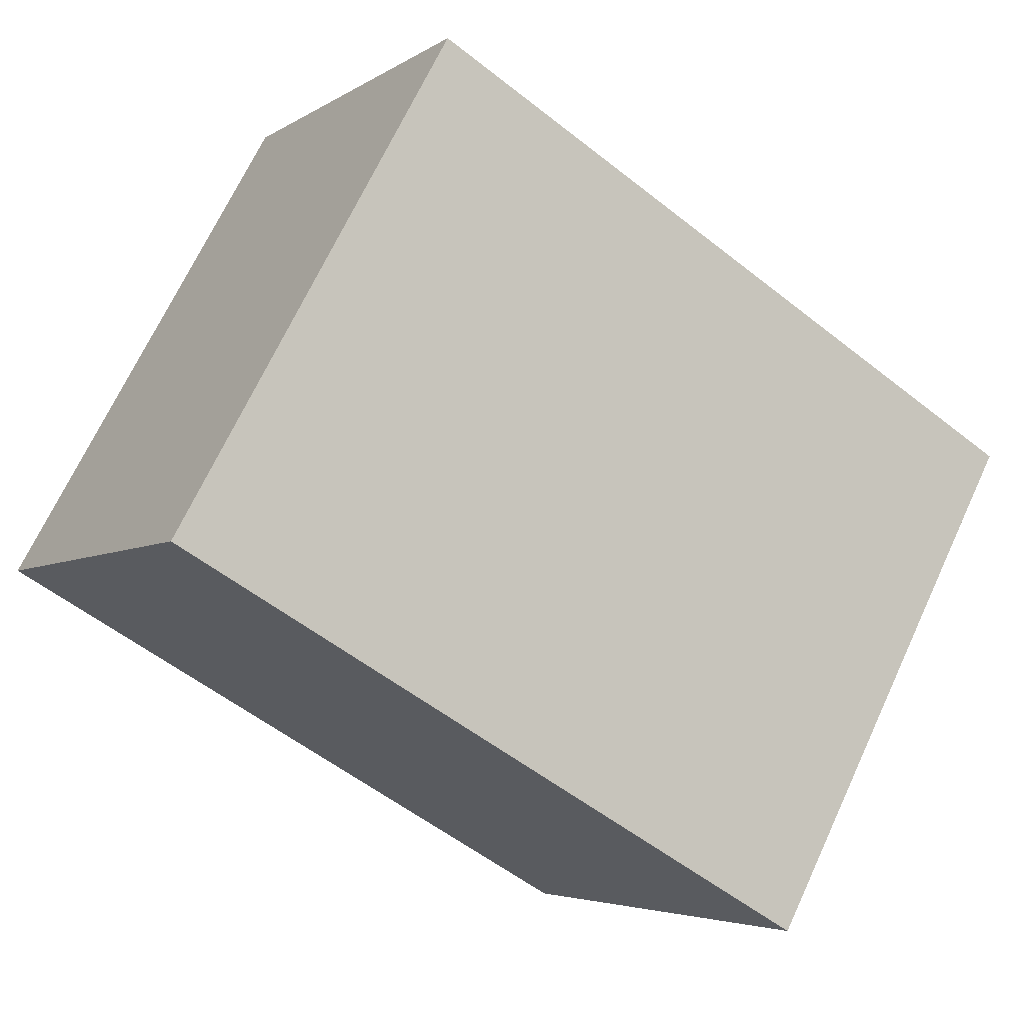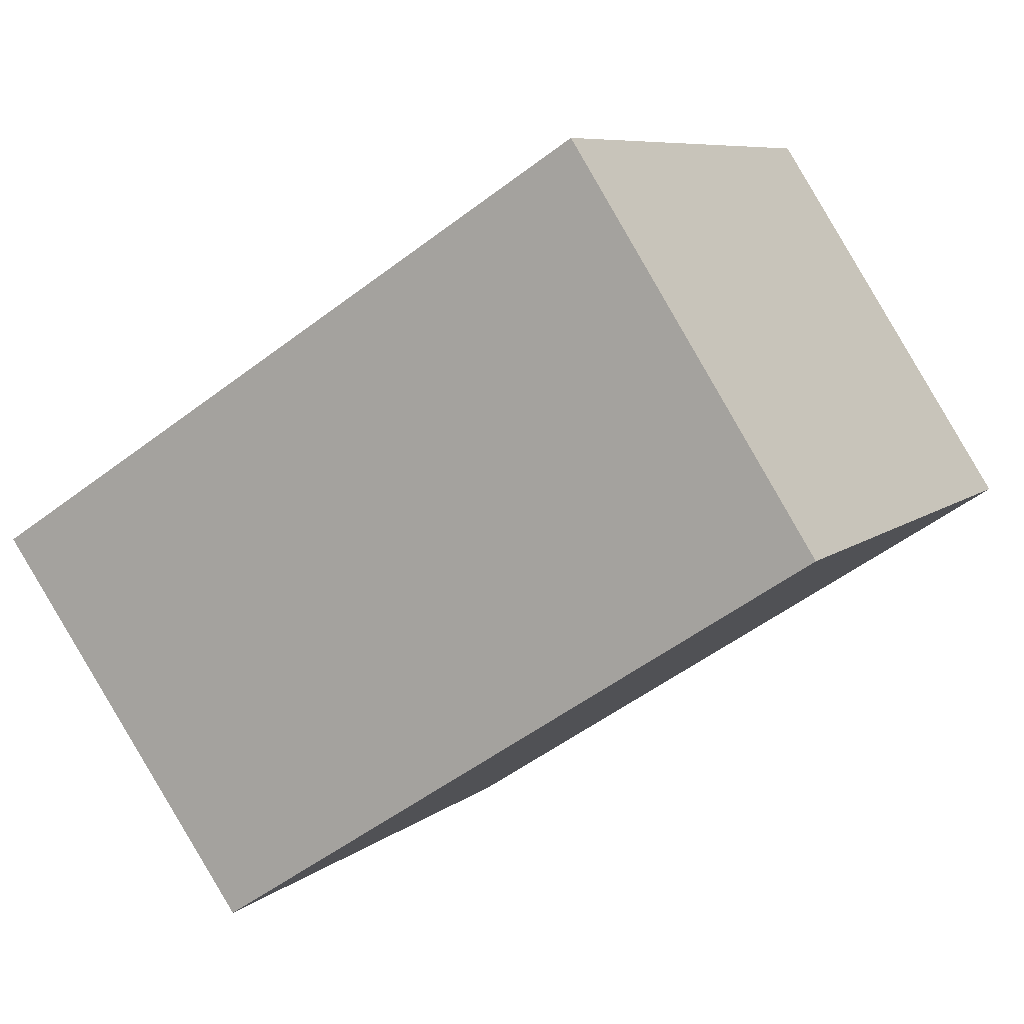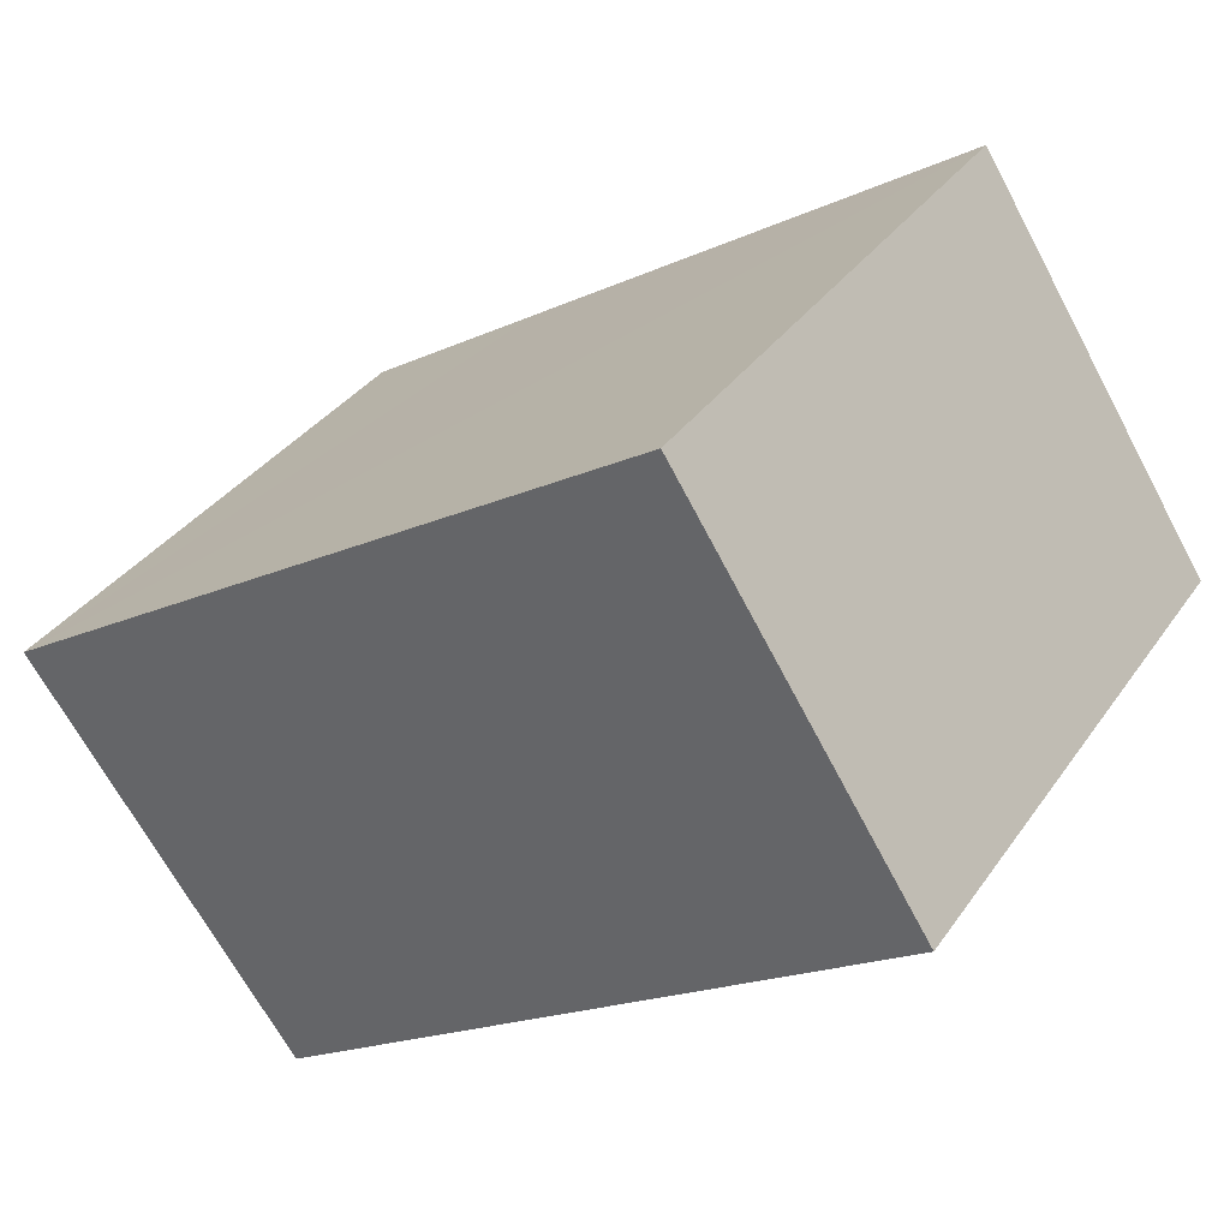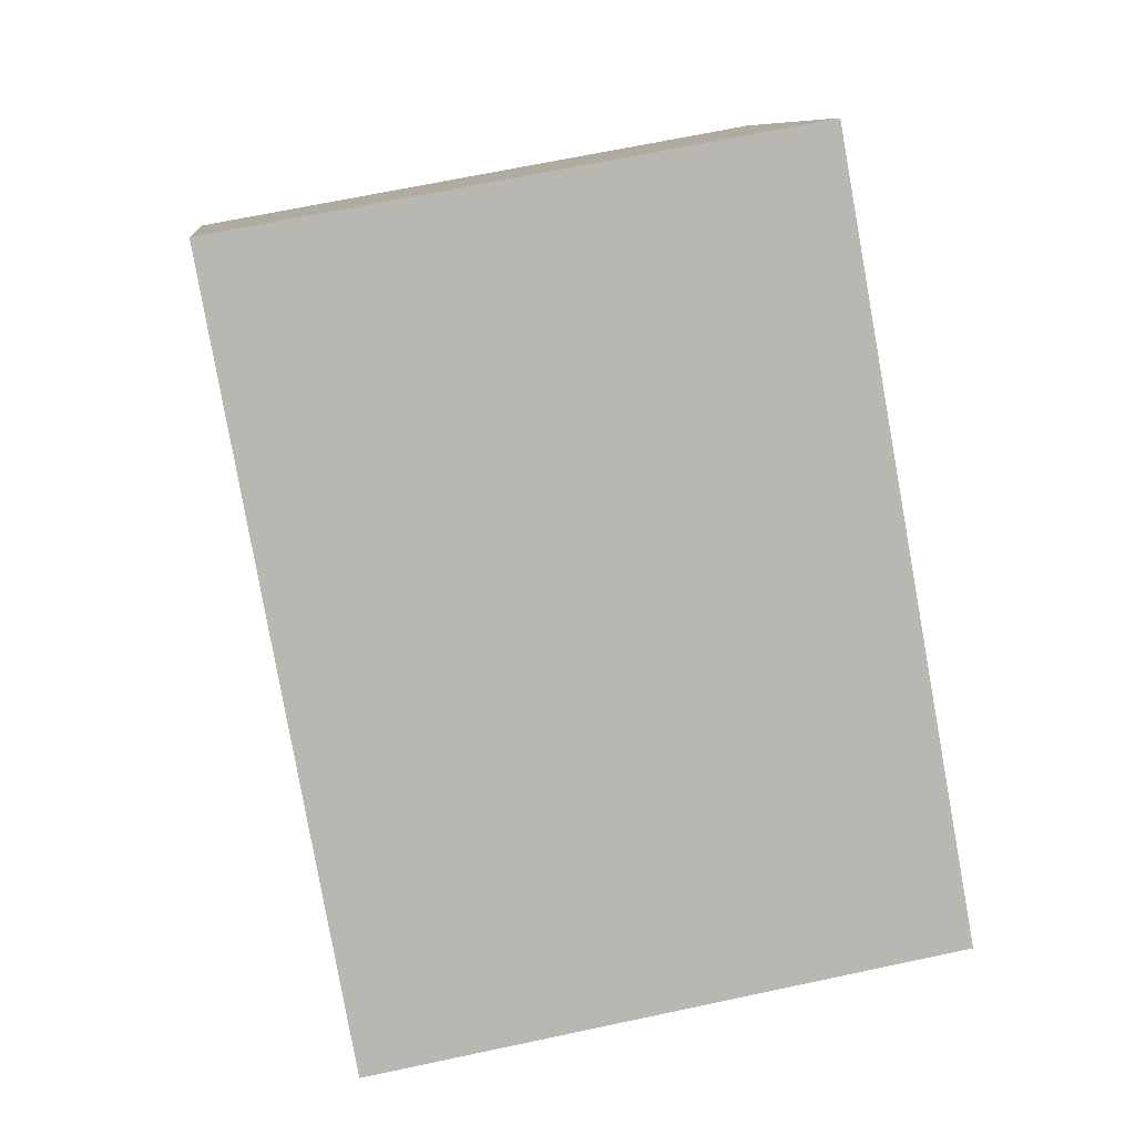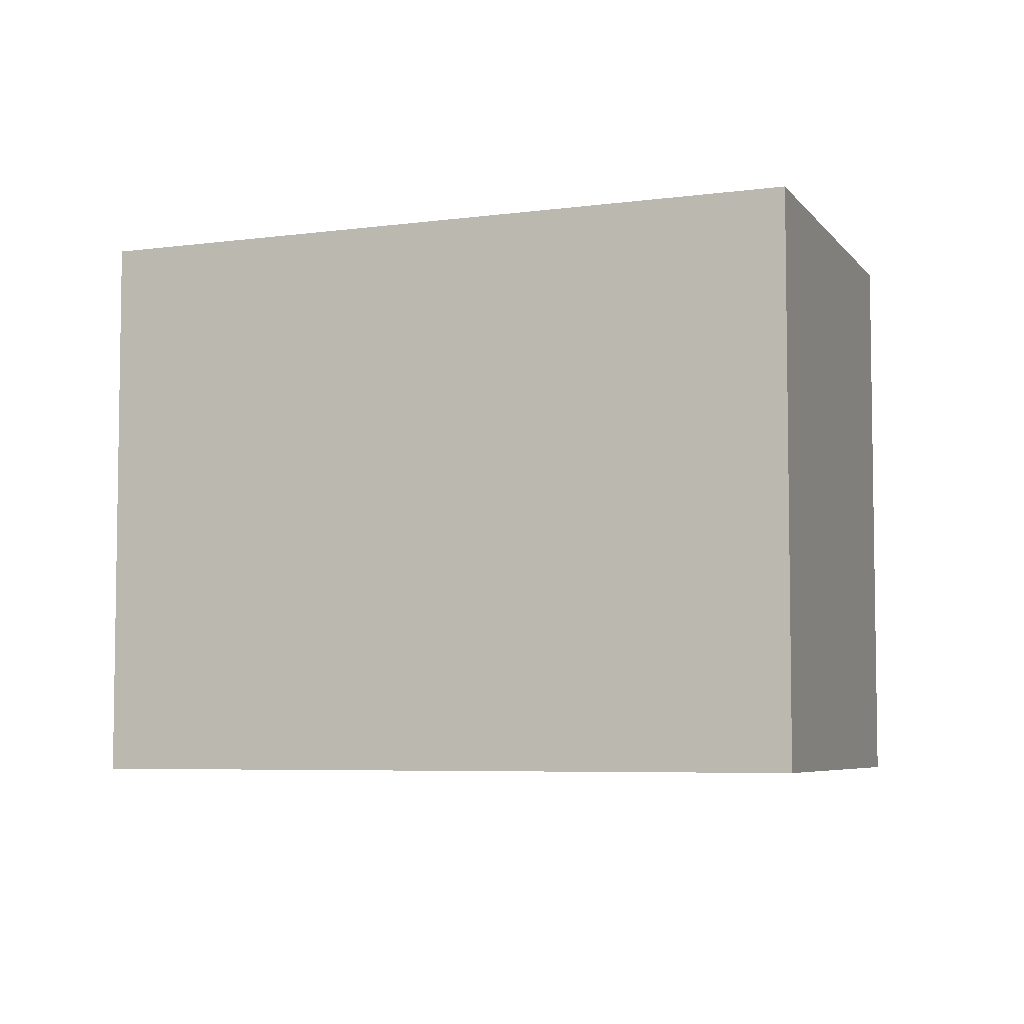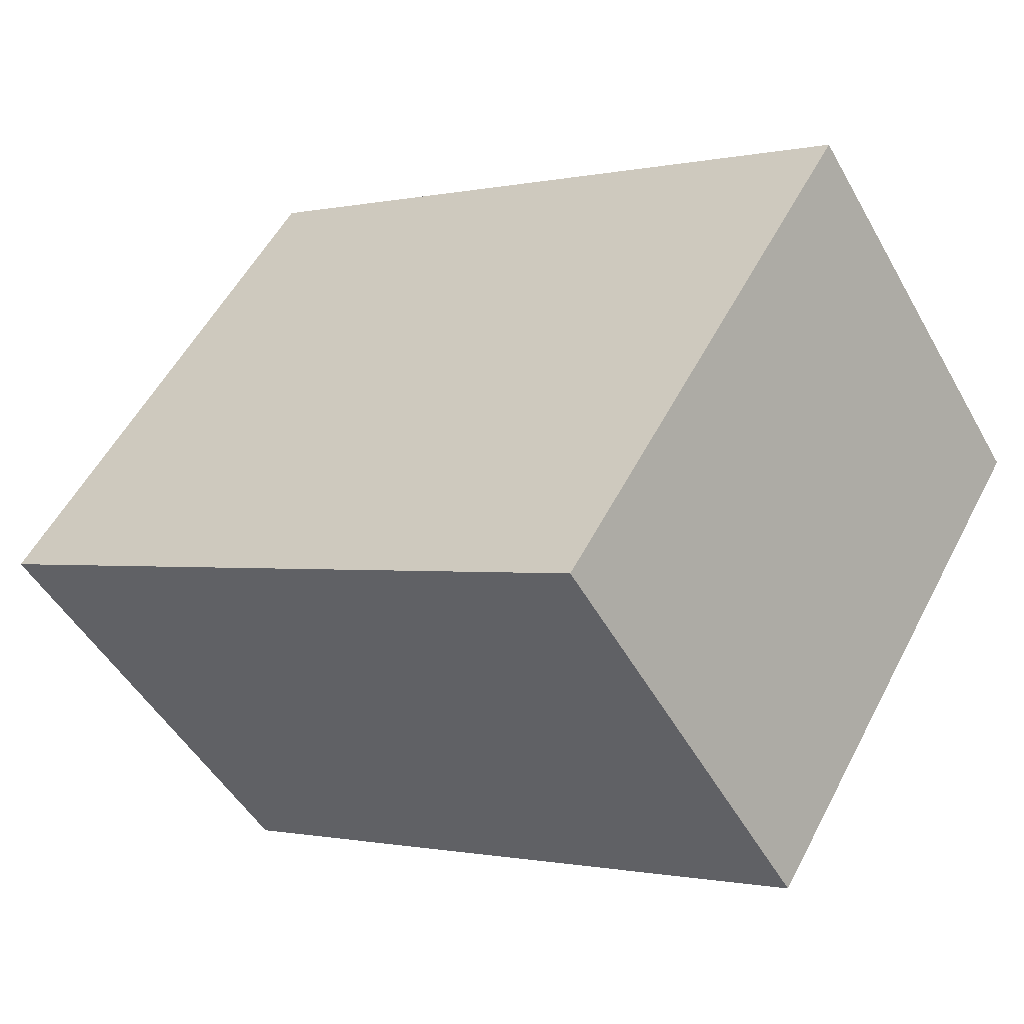
<metadata>
{"format":"obj","ext":"obj","renderer":"f3d","projection":"perspective","resolution":1024,"background":"white","views":[{"elev":69.4,"azim":25.0,"up":"+Z"},{"elev":7.7,"azim":-153.5,"up":"+Z"},{"elev":34.9,"azim":-150.1,"up":"+Z"},{"elev":66.5,"azim":77.9,"up":"+Z"},{"elev":-5.7,"azim":55.4,"up":"+Y"},{"elev":54.0,"azim":-152.9,"up":"+Z"}]}
</metadata>
<code>
v  0 2.653 1.624e-16
v  4.095 2.653 -0.178
v  2.86 2.653 -1.881
v  3.232 2.653 0.37
v  1.11 2.653 1.719
v  1.11 -1.053e-16 1.719
v  3.232 -2.266e-17 0.37
v  4.095 1.09e-17 -0.178
v  2.86 1.152e-16 -1.881
v  0 0 0
g defaultobject
f 1 2 3
f 2 1 4
f 4 1 5
f 6 4 5
f 4 6 2
f 2 6 7
f 2 7 8
f 8 3 2
f 3 8 9
f 9 1 3
f 1 9 10
f 10 5 1
f 5 10 6
f 7 9 8
f 9 7 6
f 9 6 10

</code>
